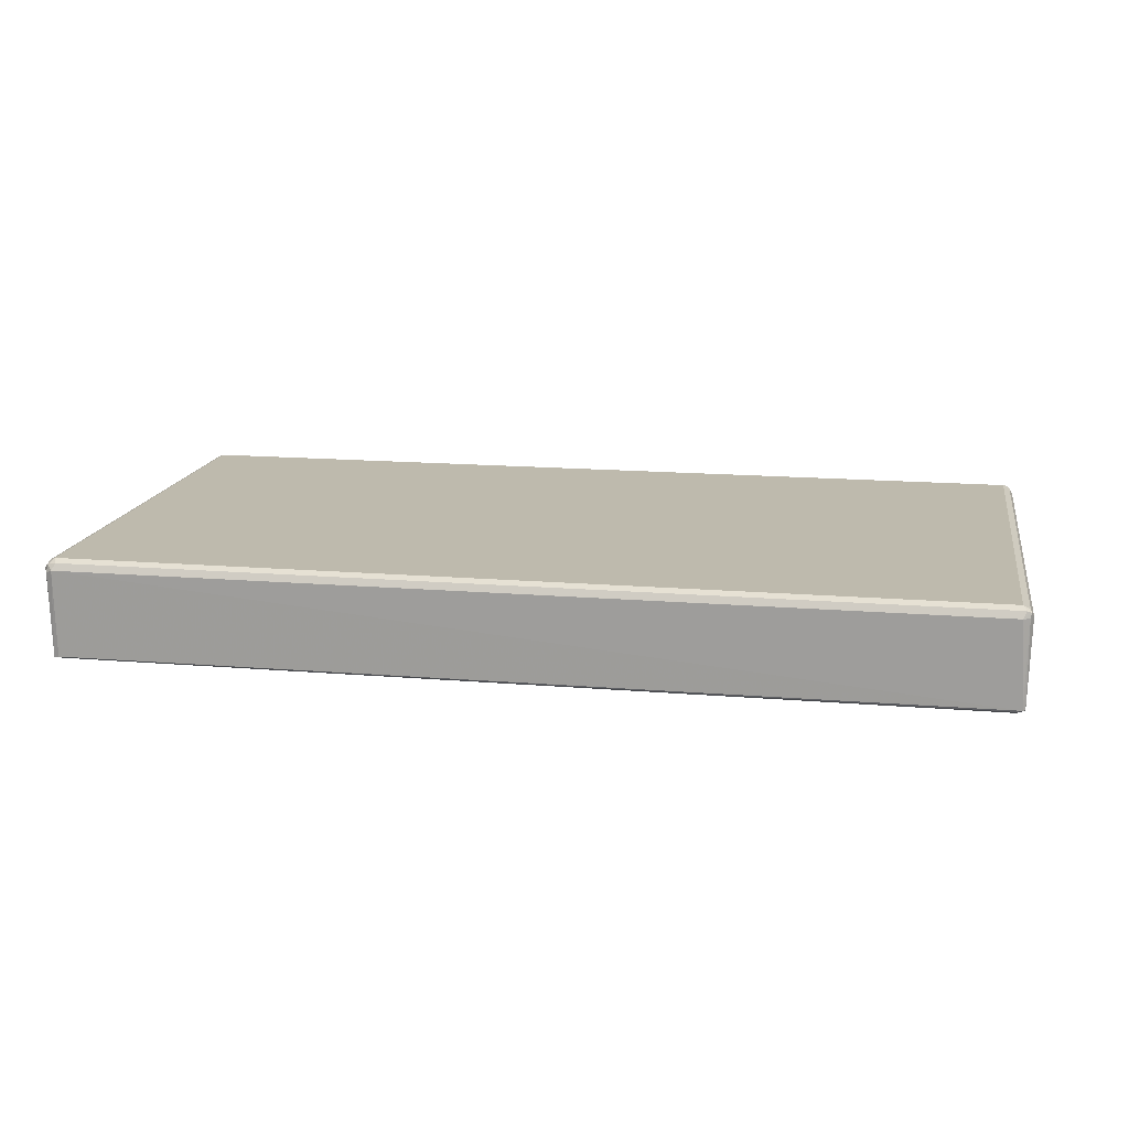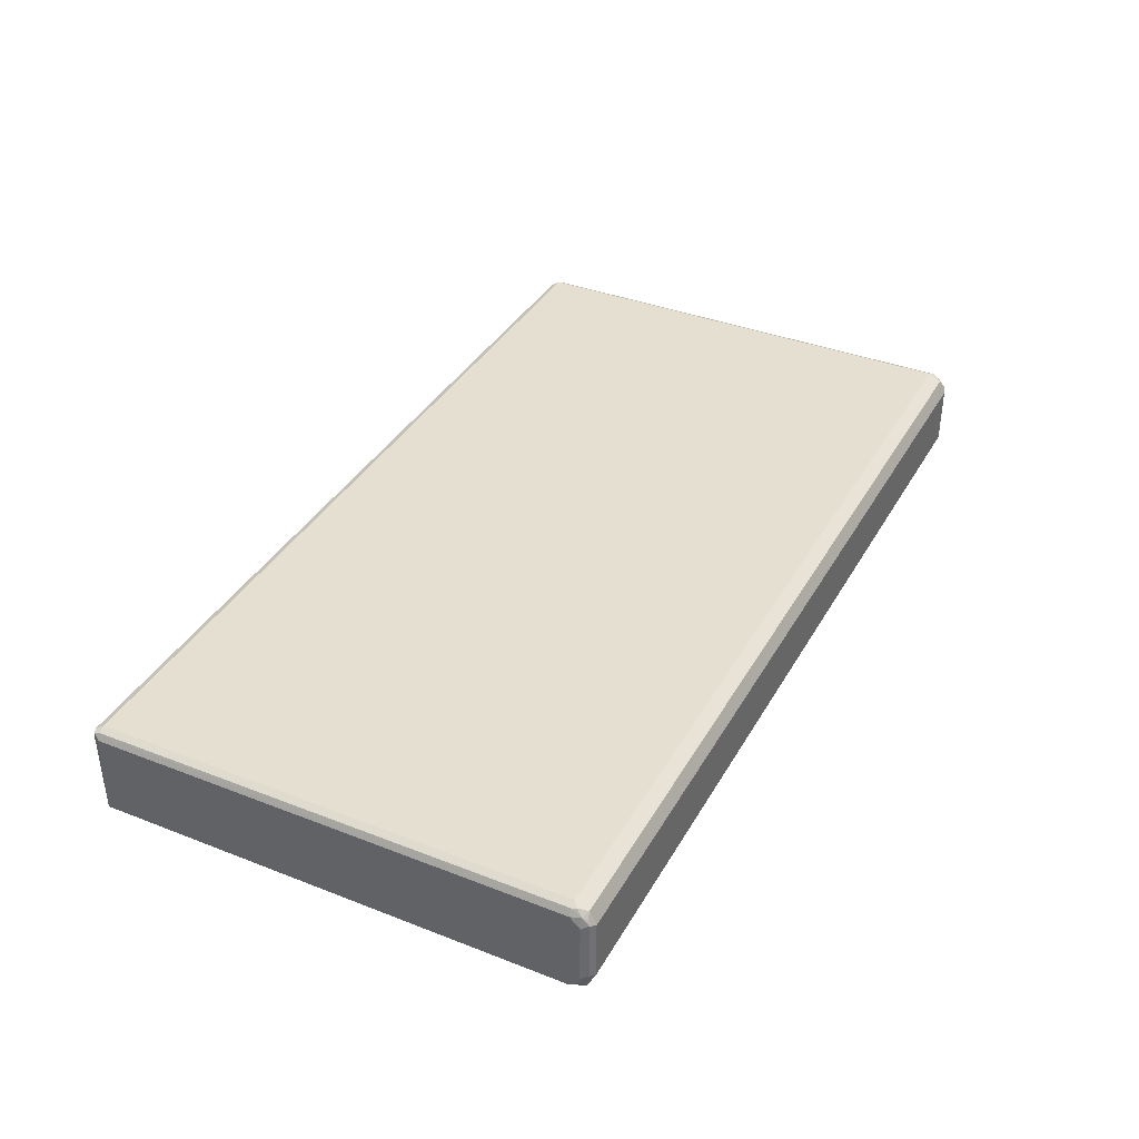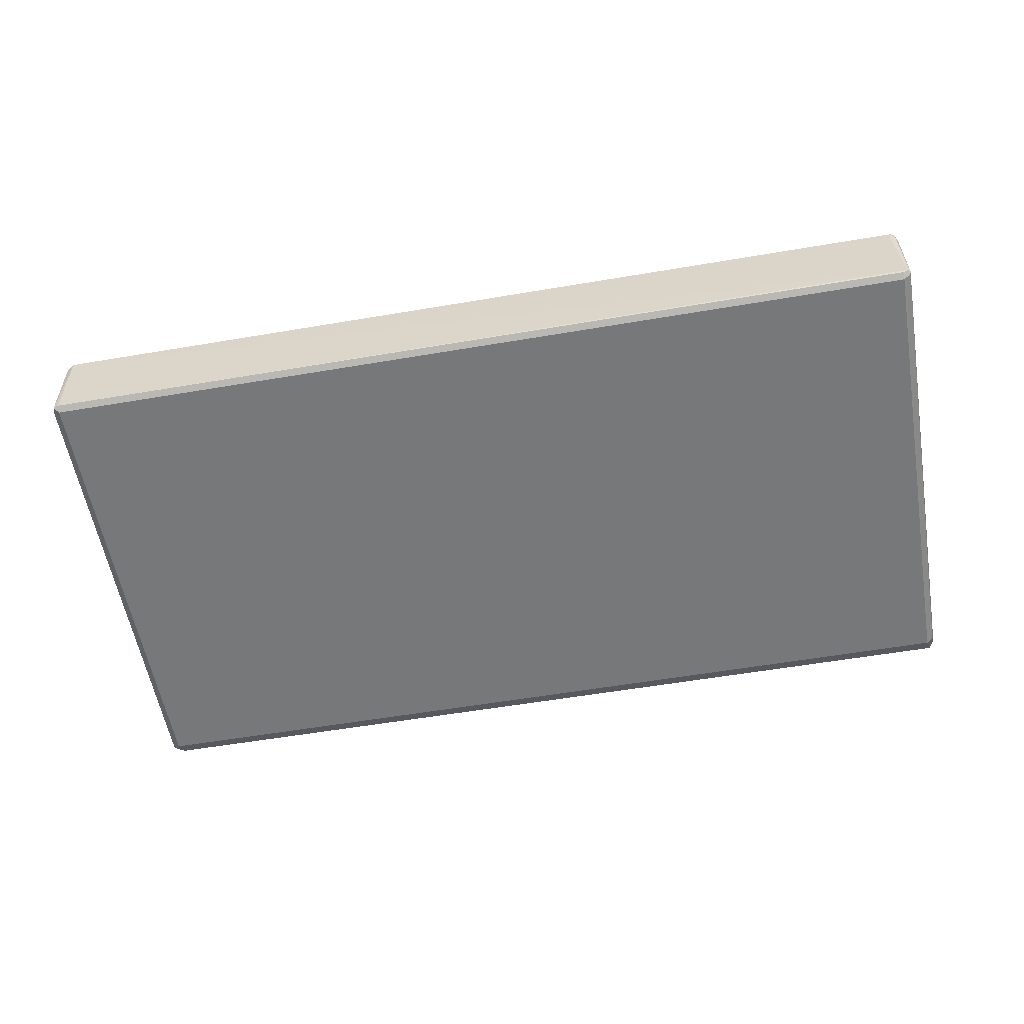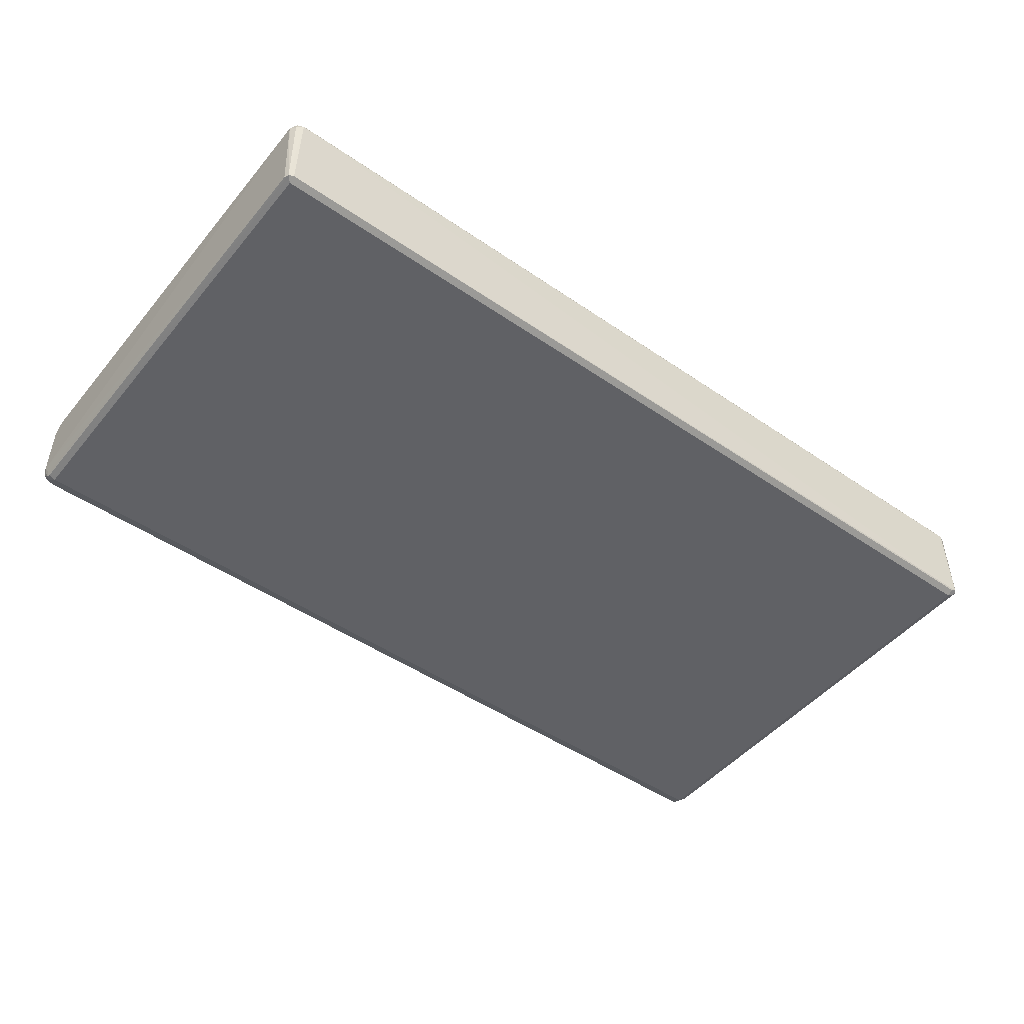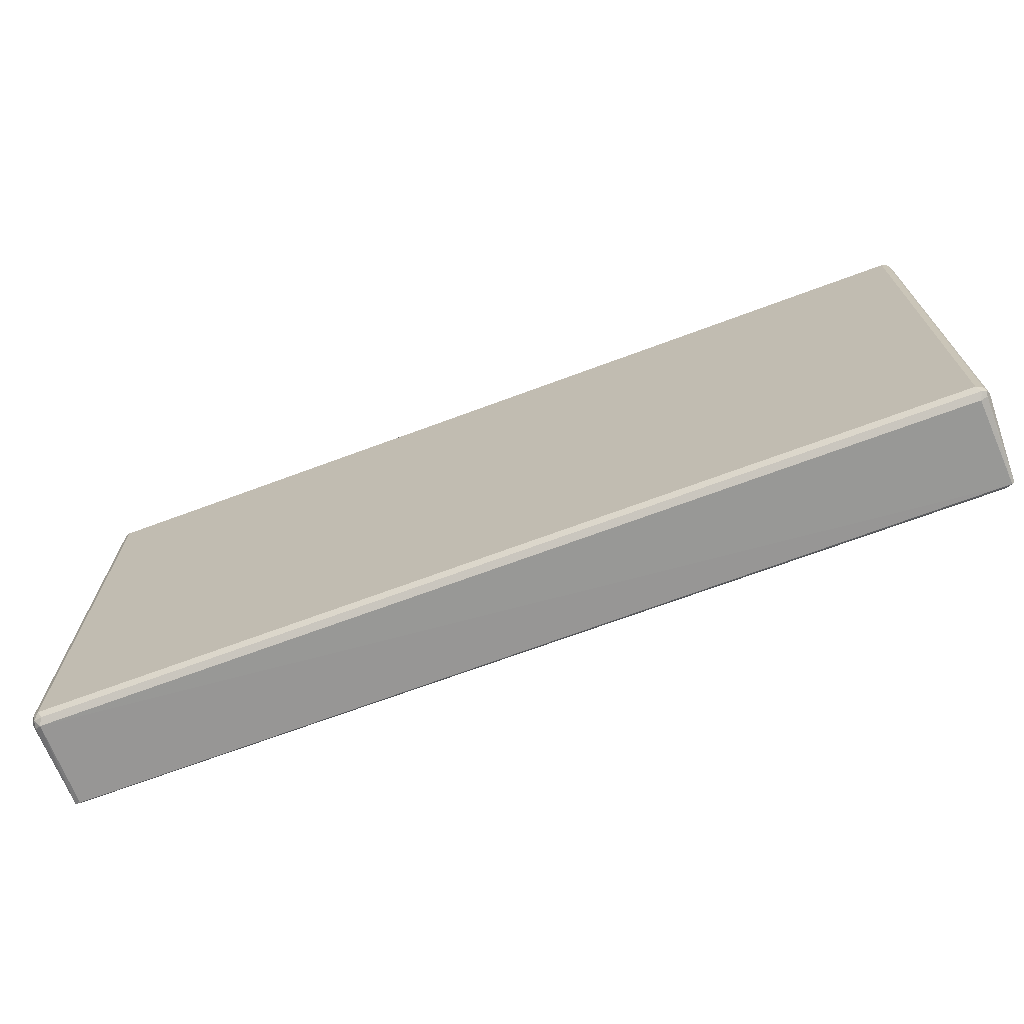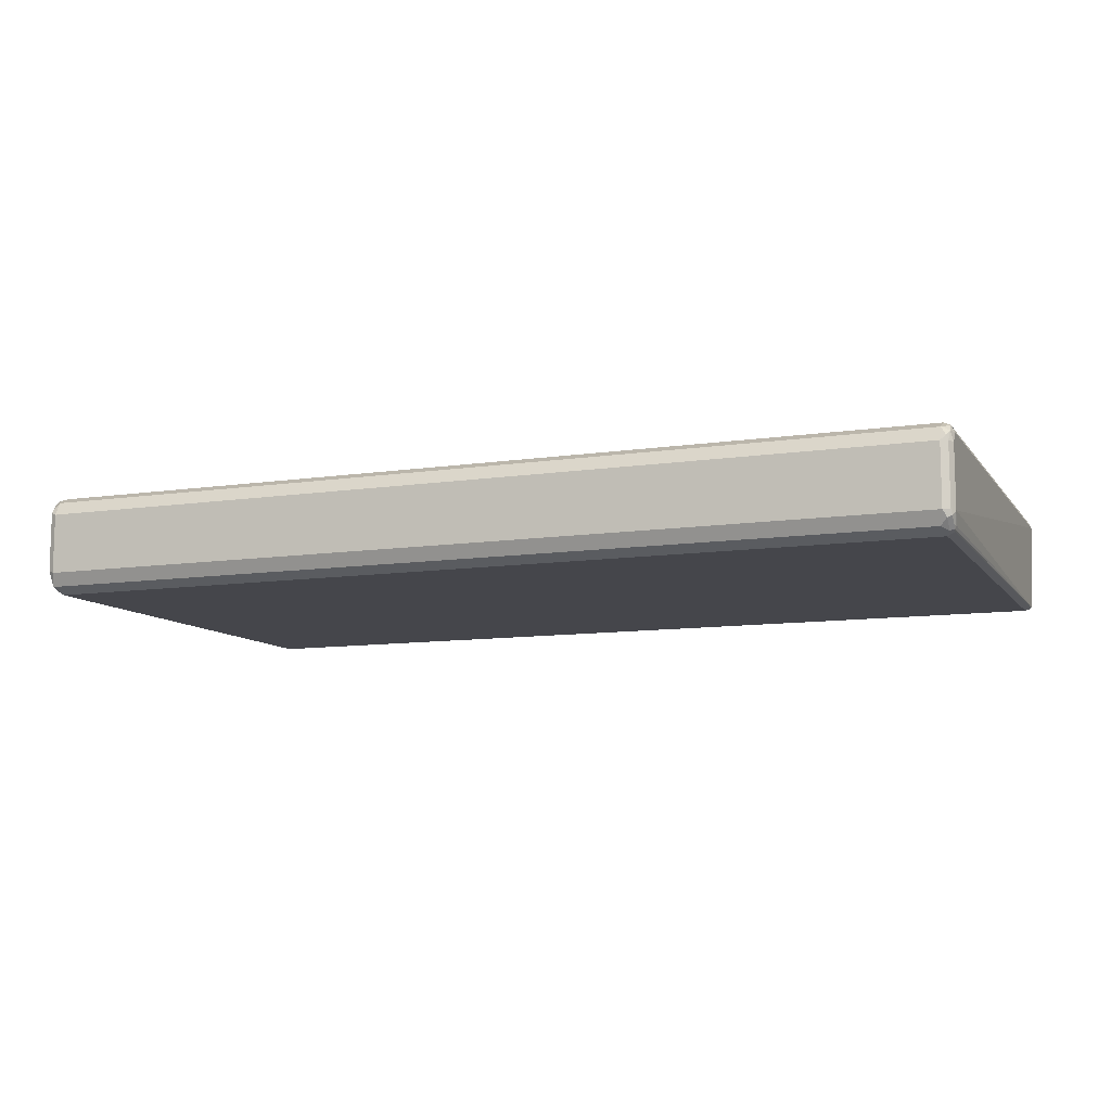
<metadata>
{"format":"obj","ext":"obj","renderer":"f3d","projection":"perspective","resolution":1024,"background":"white","views":[{"elev":15.4,"azim":-169.9,"up":"+Y"},{"elev":37.4,"azim":-63.4,"up":"+Y"},{"elev":-57.4,"azim":-170.0,"up":"+Y"},{"elev":-47.9,"azim":142.4,"up":"+Y"},{"elev":-70.0,"azim":-159.6,"up":"+Z"},{"elev":-10.0,"azim":21.4,"up":"+Y"}]}
</metadata>
<code>
v 0.8382 0.07451 -0.4657
v 0.832 0.08693 -0.4594
v 0.8476 0.08383 -0.4563
v 0.8506 0.06829 -0.4594
v 0.8476 -0.08848 -0.4563
v 0.8382 -0.08693 -0.4594
v -0.8476 -0.08383 -0.461
v -0.8382 0.07451 -0.4657
v 0.8382 0.09315 -0.447
v -0.8444 0.08693 -0.4594
v 0.8506 0.08693 -0.4408
v 0.857 0.07451 -0.447
v 0.8382 -0.09315 -0.447
v 0.8506 -0.08693 -0.447
v 0.8506 -0.08693 0.4284
v 0.8382 -0.09315 0.4284
v -0.8382 -0.08693 -0.4594
v -0.8382 -0.09315 -0.447
v -0.8506 -0.08693 -0.4532
v -0.8523 -0.08383 -0.4563
v -0.8506 0.07451 -0.4594
v -0.8476 0.06519 -0.461
v -0.8523 0.08383 -0.4563
v 0.8382 0.09315 0.4284
v -0.8382 0.09315 -0.447
v 0.8506 0.08693 0.4346
v 0.857 0.07451 0.4284
v 0.857 -0.05587 0.447
v 0.8538 -0.07761 0.4315
v 0.8523 -0.08383 0.4377
v 0.8444 -0.08693 0.4408
v -0.8382 -0.09315 0.4284
v -0.8506 -0.08693 0.4222
v -0.8538 -0.07141 0.4439
v -0.857 -0.05587 0.447
v -0.857 0.07451 -0.447
v -0.857 0.07451 0.4284
v -0.8506 0.08693 0.4284
v -0.8506 0.08693 -0.447
v 0.8382 0.08071 0.4532
v 0.8476 0.08383 0.4424
v -0.8382 0.09315 0.4284
v -0.8476 0.08848 0.4377
v 0.8523 0.07451 0.4494
v 0.857 0.05587 0.447
v 0.8523 -0.06519 0.4563
v 0.8444 -0.06829 0.4594
v 0.832 -0.08071 0.4532
v -0.8444 -0.08071 0.4532
v -0.8476 -0.08383 0.4377
v -0.8476 -0.06519 0.4563
v -0.857 0.05587 0.447
v -0.8506 -0.04967 0.4594
v -0.8523 0.07684 0.447
v 0.8382 0.05587 0.4657
v 0.8476 0.06519 0.461
v -0.8382 0.08071 0.4532
v 0.8506 0.05587 0.4594
v 0.8506 -0.05587 0.4594
v 0.8382 -0.05587 0.4657
v -0.8382 -0.05587 0.4657
v -0.8506 0.06209 0.4594
v -0.8476 0.06986 0.4563
v -0.8382 0.05587 0.4657
f 1 2 3
f 37 52 54
f 35 62 52
f 35 53 62
f 35 51 53
f 35 37 36
f 35 52 37
f 34 51 35
f 34 49 51
f 34 50 49
f 33 50 34
f 32 50 33
f 32 49 50
f 31 47 48
f 30 47 31
f 30 46 47
f 28 45 46
f 28 30 29
f 28 46 30
f 27 44 45
f 26 44 27
f 26 41 44
f 25 43 42
f 25 39 43
f 24 57 40
f 24 42 57
f 24 41 26
f 24 40 41
f 37 54 38
f 23 39 25
f 38 54 43
f 40 55 56
f 56 60 59
f 56 59 58
f 55 61 60
f 55 64 61
f 55 60 56
f 54 63 57
f 54 62 63
f 53 64 62
f 53 61 64
f 52 62 54
f 51 61 53
f 49 61 51
f 48 61 49
f 48 60 61
f 47 60 48
f 46 60 47
f 46 59 60
f 46 58 59
f 45 58 46
f 44 58 45
f 44 56 58
f 43 54 57
f 42 43 57
f 40 64 55
f 40 57 64
f 40 44 41
f 40 56 44
f 38 43 39
f 23 38 39
f 23 37 38
f 23 36 37
f 7 21 22
f 7 20 21
f 7 19 20
f 7 18 19
f 7 17 18
f 6 17 7
f 6 18 17
f 6 13 18
f 5 16 13
f 5 15 16
f 5 14 15
f 5 12 14
f 5 13 6
f 4 12 5
f 3 12 4
f 3 11 12
f 3 9 11
f 2 25 9
f 2 10 25
f 2 9 3
f 1 10 2
f 1 8 10
f 1 7 8
f 1 6 7
f 1 5 6
f 1 4 5
f 1 3 4
f 7 22 8
f 8 22 21
f 8 21 23
f 8 23 10
f 20 23 21
f 20 36 23
f 20 35 36
f 20 34 35
f 20 33 34
f 19 33 20
f 18 33 19
f 18 32 33
f 16 49 32
f 16 48 49
f 16 31 48
f 16 30 31
f 15 30 16
f 57 63 64
f 14 30 15
f 14 28 29
f 13 32 18
f 13 16 32
f 12 28 14
f 12 45 28
f 12 27 45
f 11 27 12
f 11 26 27
f 10 23 25
f 9 42 24
f 9 25 42
f 9 26 11
f 9 24 26
f 14 29 30
f 62 64 63

</code>
